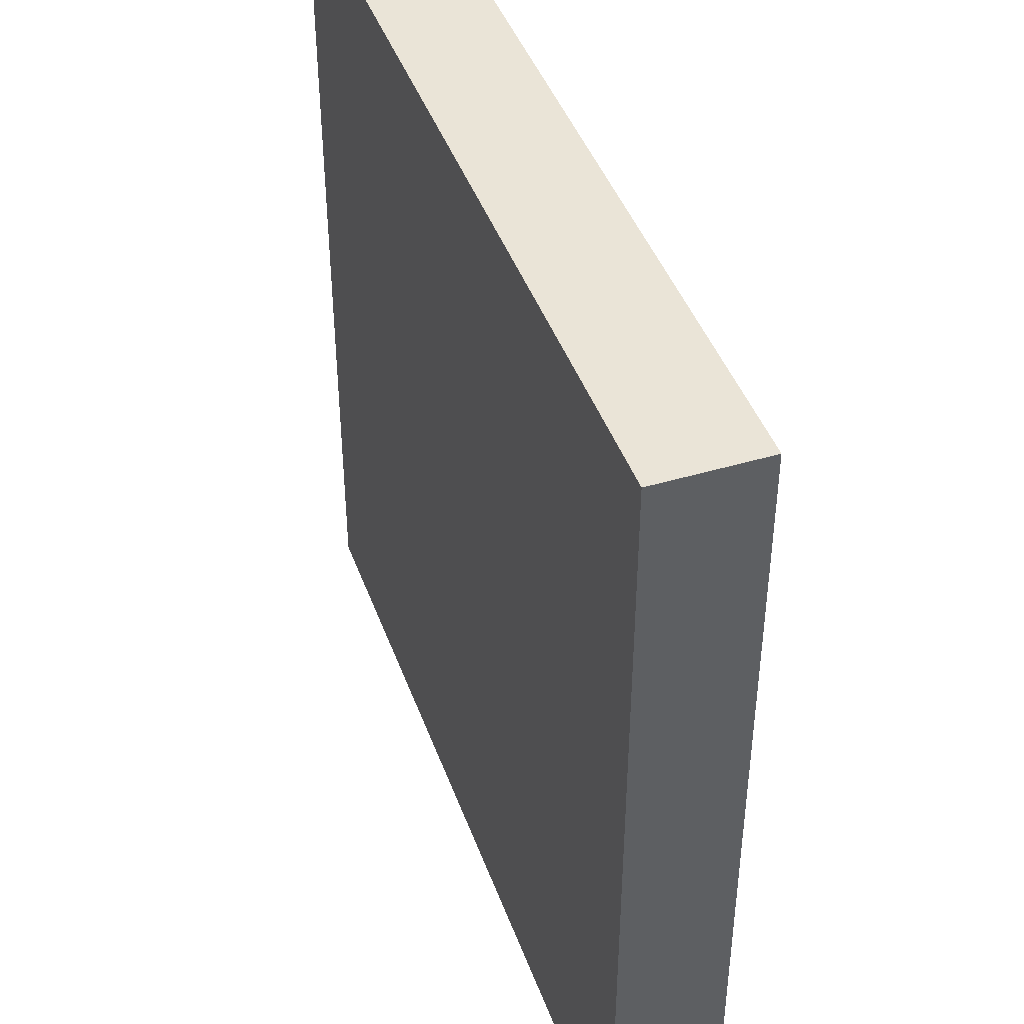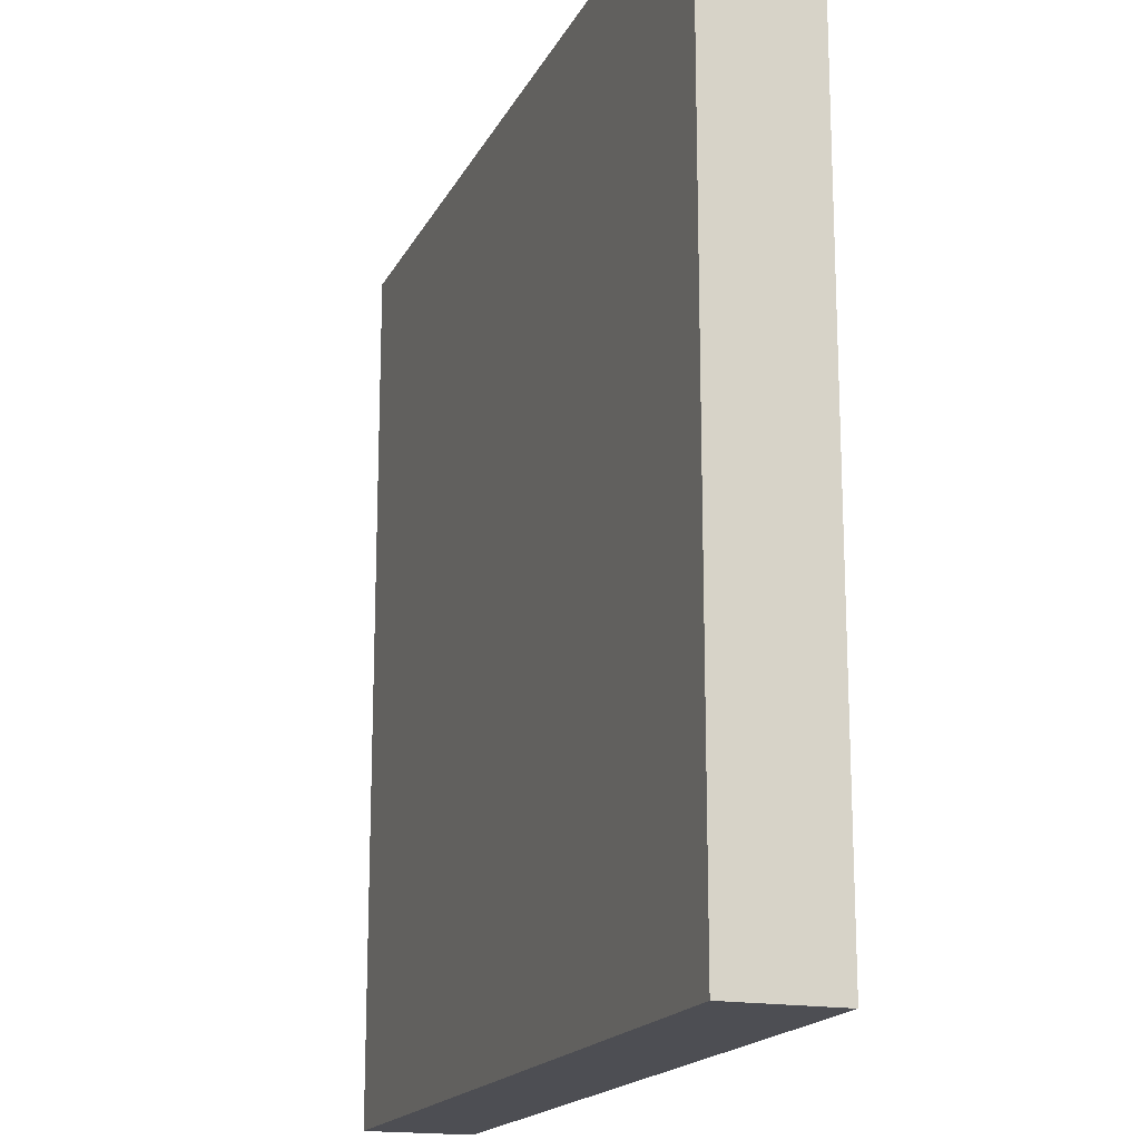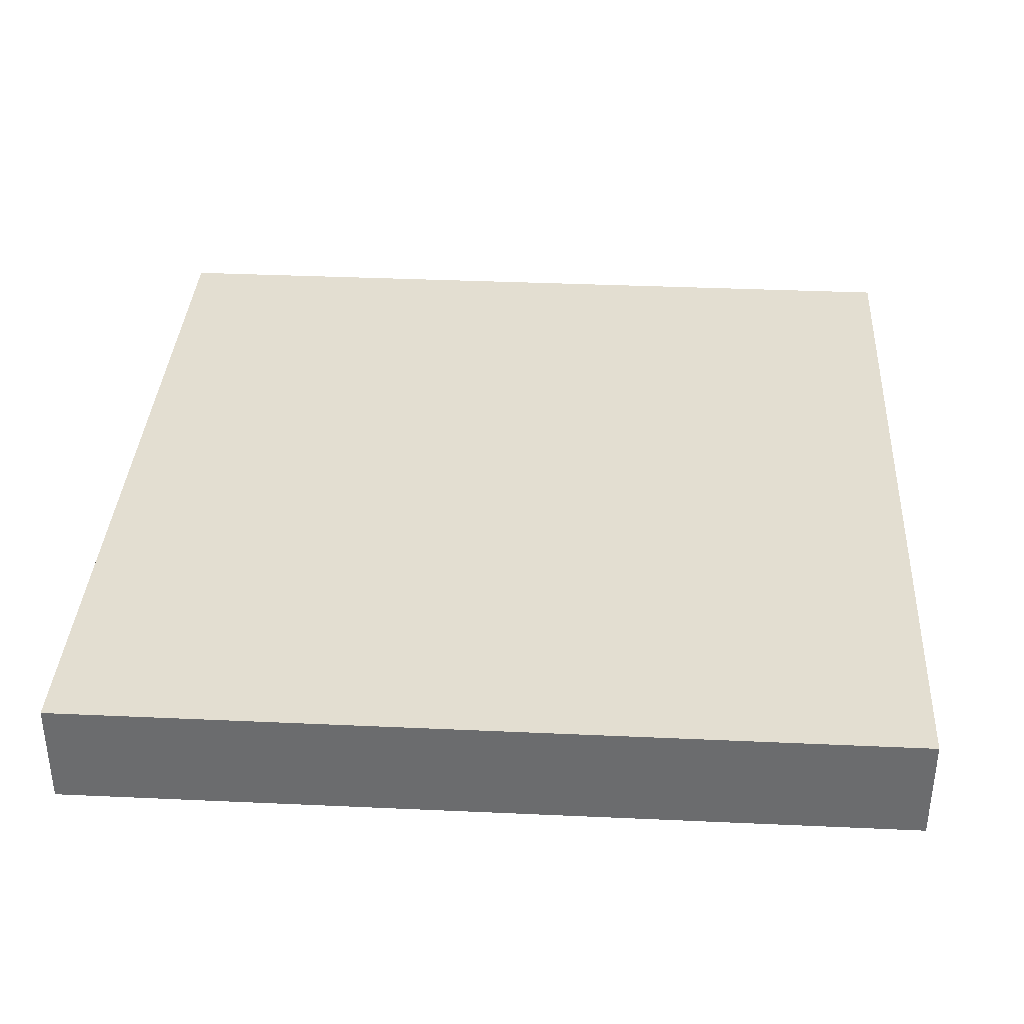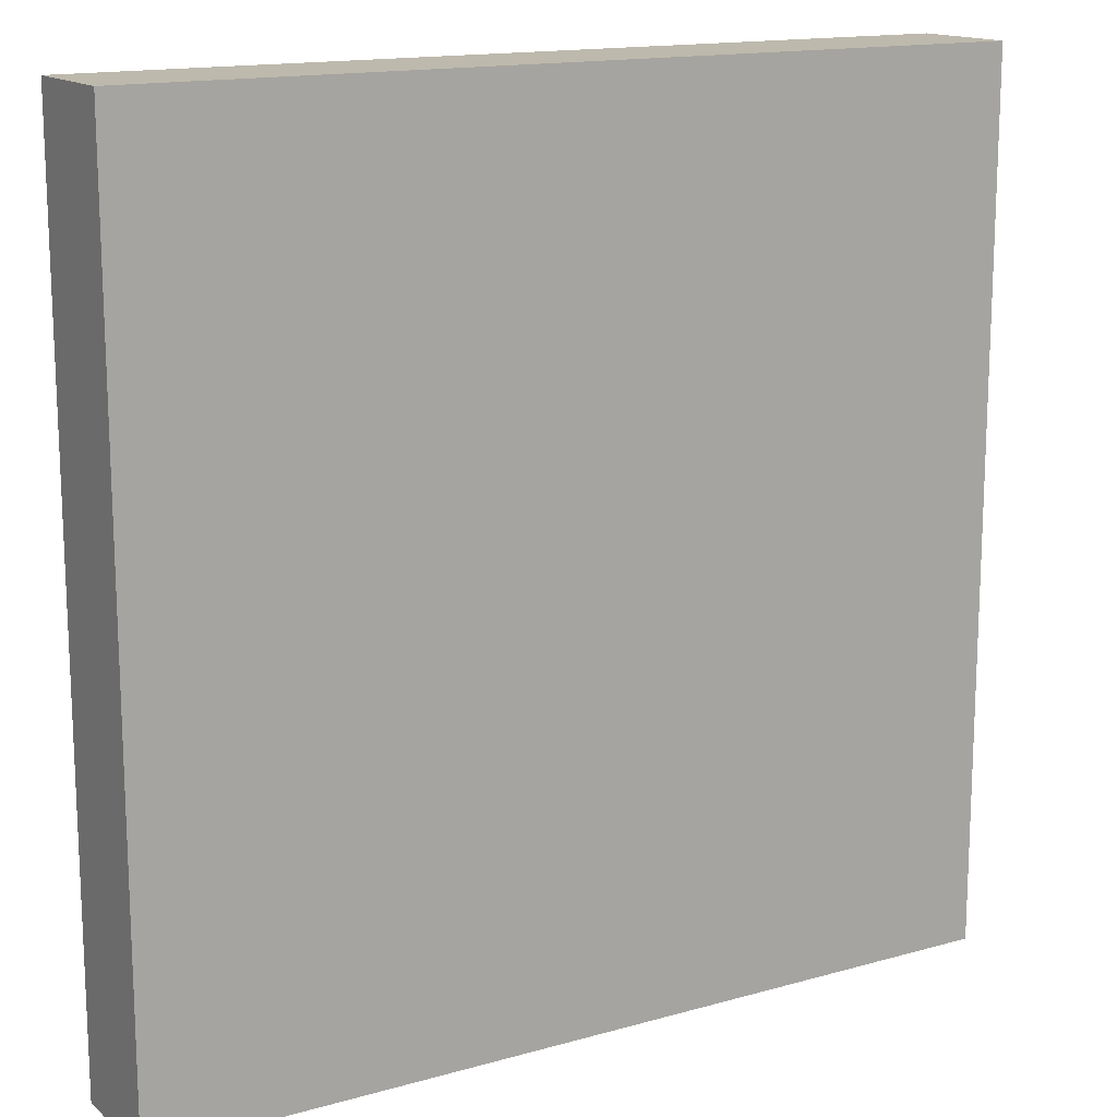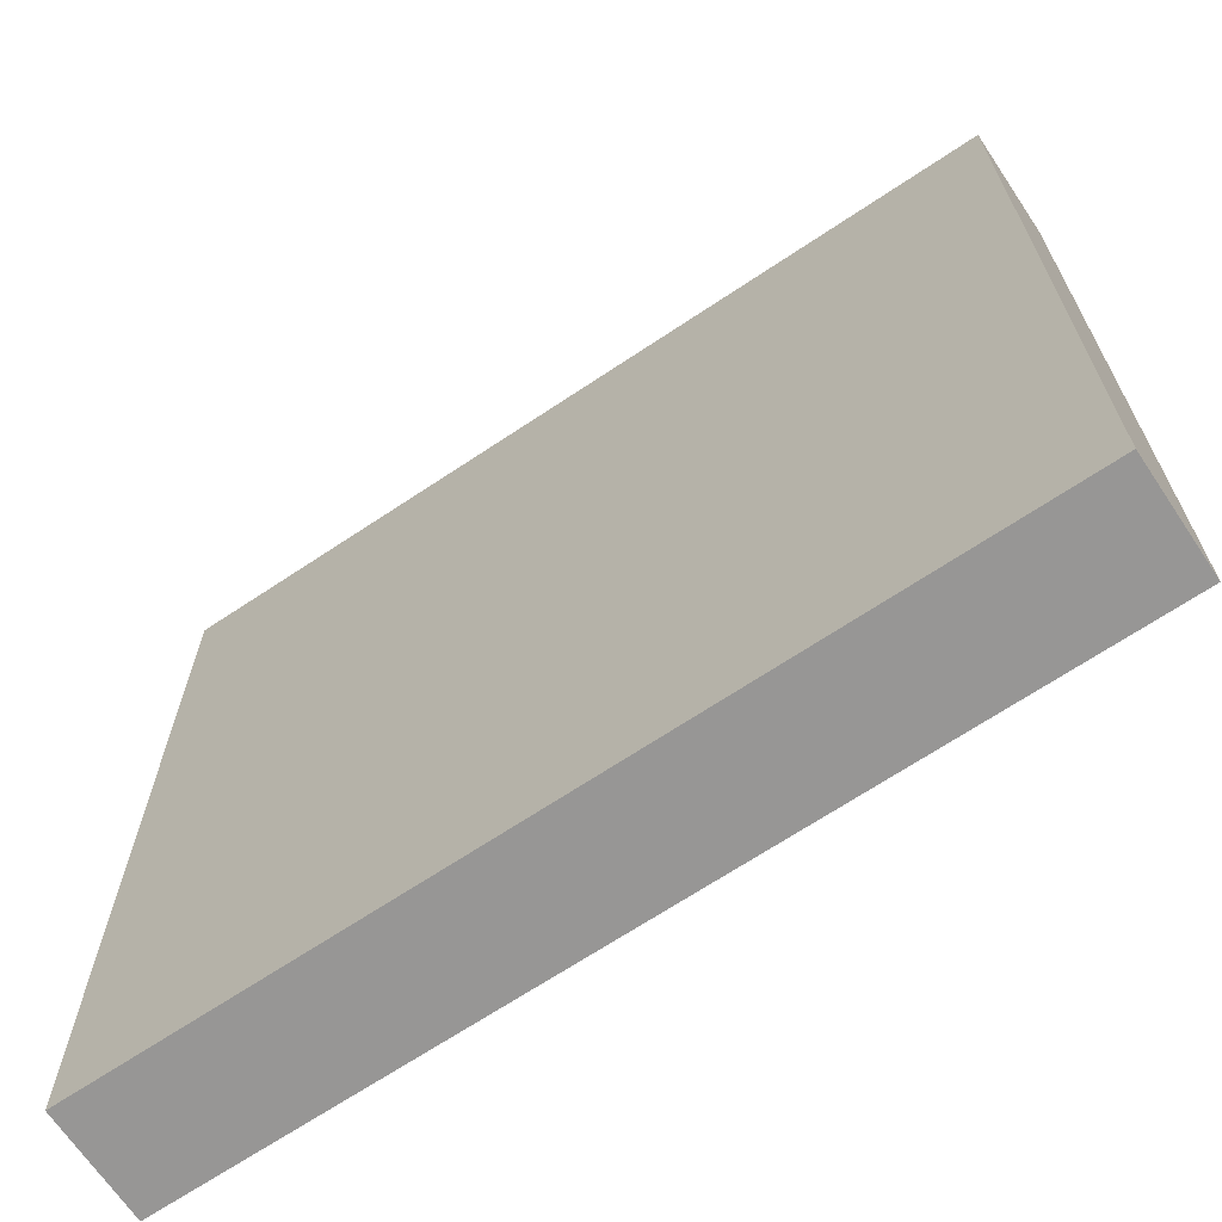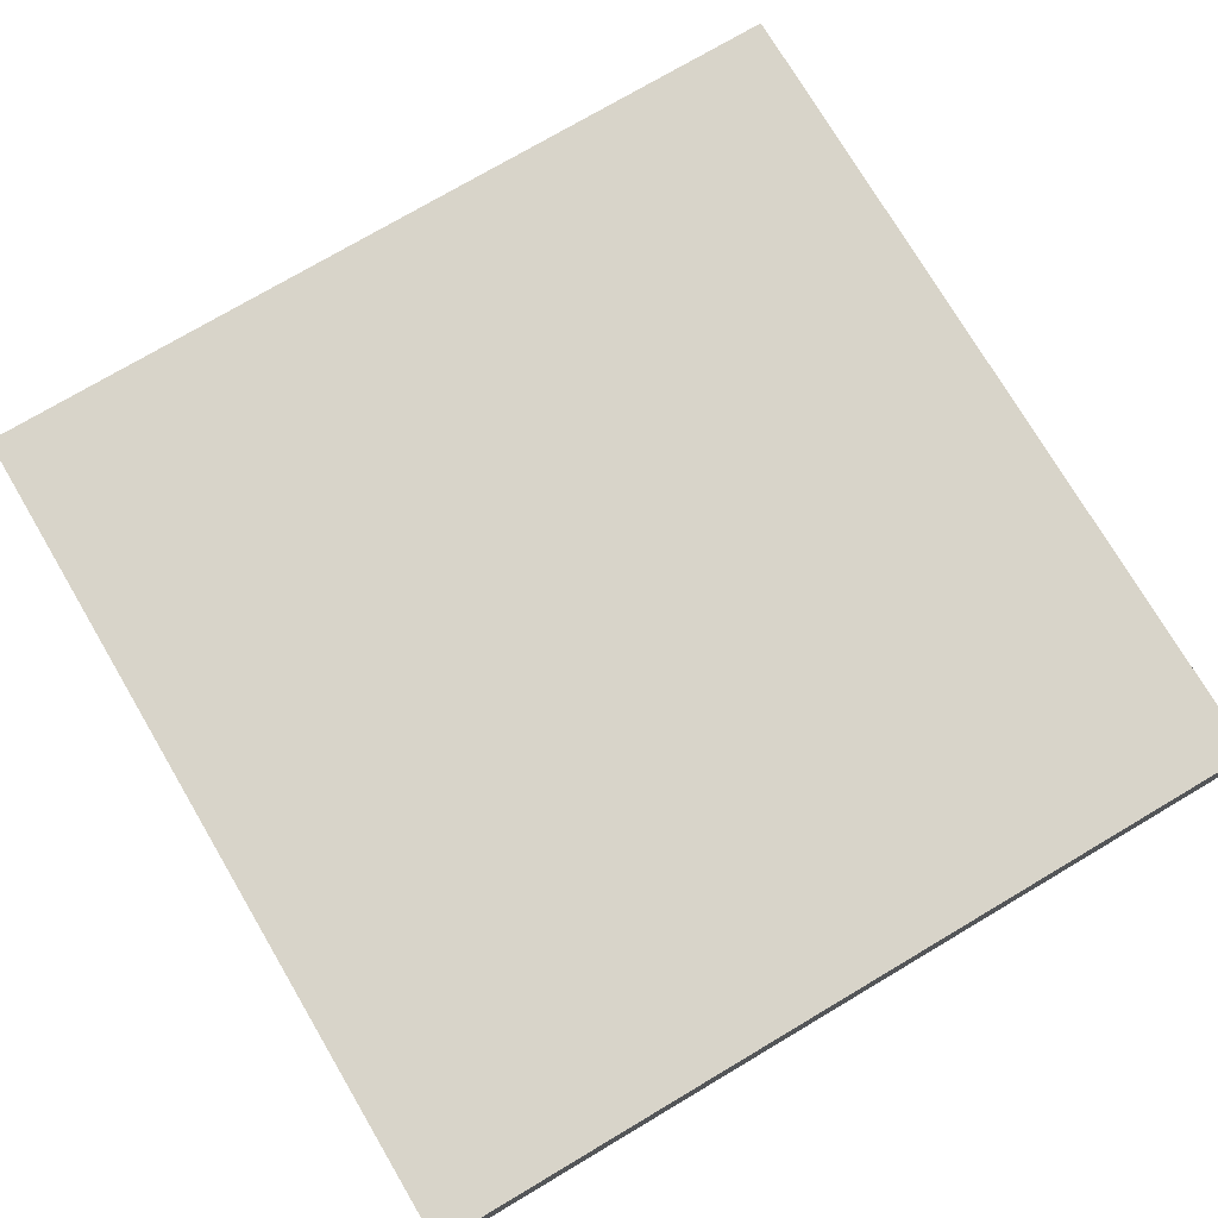
<metadata>
{"format":"obj","ext":"obj","renderer":"f3d","projection":"perspective","resolution":1024,"background":"white","views":[{"elev":43.8,"azim":70.7,"up":"+Y"},{"elev":-17.4,"azim":70.6,"up":"+Y"},{"elev":36.0,"azim":-86.6,"up":"+Z"},{"elev":15.0,"azim":-31.2,"up":"+Y"},{"elev":-67.9,"azim":33.8,"up":"+Y"},{"elev":75.3,"azim":-120.6,"up":"+Z"}]}
</metadata>
<code>
v 24 129 0
v 24 128 0
v 24 128 1
v 24 129 1
v 25 128 0
v 25 128 1
v 25 129 0
v 25 129 1
v 24 130 0
v 24 130 1
v 25 130 0
v 25 130 1
v 24 131 0
v 24 131 1
v 25 131 0
v 25 131 1
v 24 132 0
v 24 132 1
v 25 132 0
v 25 132 1
v 24 133 0
v 24 133 1
v 25 133 0
v 25 133 1
v 24 134 0
v 24 134 1
v 25 134 0
v 25 134 1
v 24 135 0
v 24 135 1
v 25 135 0
v 25 135 1
v 24 136 0
v 24 136 1
v 25 136 1
v 25 136 0
v 26 128 0
v 26 128 1
v 26 129 0
v 26 129 1
v 26 130 0
v 26 130 1
v 26 131 0
v 26 131 1
v 26 132 0
v 26 132 1
v 26 133 0
v 26 133 1
v 26 134 0
v 26 134 1
v 26 135 0
v 26 135 1
v 26 136 1
v 26 136 0
v 27 128 0
v 27 128 1
v 27 129 0
v 27 129 1
v 27 130 0
v 27 130 1
v 27 131 0
v 27 131 1
v 27 132 0
v 27 132 1
v 27 133 0
v 27 133 1
v 27 134 0
v 27 134 1
v 27 135 0
v 27 135 1
v 27 136 1
v 27 136 0
v 28 128 0
v 28 128 1
v 28 129 0
v 28 129 1
v 28 130 0
v 28 130 1
v 28 131 0
v 28 131 1
v 28 132 0
v 28 132 1
v 28 133 0
v 28 133 1
v 28 134 0
v 28 134 1
v 28 135 0
v 28 135 1
v 28 136 1
v 28 136 0
v 29 128 0
v 29 128 1
v 29 129 0
v 29 129 1
v 29 130 0
v 29 130 1
v 29 131 0
v 29 131 1
v 29 132 0
v 29 132 1
v 29 133 0
v 29 133 1
v 29 134 0
v 29 134 1
v 29 135 0
v 29 135 1
v 29 136 1
v 29 136 0
v 30 128 0
v 30 128 1
v 30 129 0
v 30 129 1
v 30 130 0
v 30 130 1
v 30 131 0
v 30 131 1
v 30 132 0
v 30 132 1
v 30 133 0
v 30 133 1
v 30 134 0
v 30 134 1
v 30 135 0
v 30 135 1
v 30 136 1
v 30 136 0
v 31 128 0
v 31 128 1
v 31 129 0
v 31 129 1
v 31 130 0
v 31 130 1
v 31 131 0
v 31 131 1
v 31 132 0
v 31 132 1
v 31 133 0
v 31 133 1
v 31 134 0
v 31 134 1
v 31 135 0
v 31 135 1
v 31 136 1
v 31 136 0
v 32 129 1
v 32 128 1
v 32 128 0
v 32 129 0
v 32 130 1
v 32 130 0
v 32 131 1
v 32 131 0
v 32 132 1
v 32 132 0
v 32 133 1
v 32 133 0
v 32 134 1
v 32 134 0
v 32 135 1
v 32 135 0
v 32 136 1
v 32 136 0
g 101_Piece11_16_0
f 1 2 3 4
f 3 2 5 6
f 7 5 2 1
f 4 3 6 8
f 9 1 4 10
f 11 7 1 9
f 10 4 8 12
f 13 9 10 14
f 15 11 9 13
f 14 10 12 16
f 17 13 14 18
f 19 15 13 17
f 18 14 16 20
f 21 17 18 22
f 23 19 17 21
f 22 18 20 24
f 25 21 22 26
f 27 23 21 25
f 26 22 24 28
f 29 25 26 30
f 31 27 25 29
f 30 26 28 32
f 33 29 30 34
f 33 34 35 36
f 36 31 29 33
f 34 30 32 35
f 6 5 37 38
f 39 37 5 7
f 8 6 38 40
f 41 39 7 11
f 12 8 40 42
f 43 41 11 15
f 16 12 42 44
f 45 43 15 19
f 20 16 44 46
f 47 45 19 23
f 24 20 46 48
f 49 47 23 27
f 28 24 48 50
f 51 49 27 31
f 32 28 50 52
f 36 35 53 54
f 54 51 31 36
f 35 32 52 53
f 38 37 55 56
f 57 55 37 39
f 40 38 56 58
f 59 57 39 41
f 42 40 58 60
f 61 59 41 43
f 44 42 60 62
f 63 61 43 45
f 46 44 62 64
f 65 63 45 47
f 48 46 64 66
f 67 65 47 49
f 50 48 66 68
f 69 67 49 51
f 52 50 68 70
f 54 53 71 72
f 72 69 51 54
f 53 52 70 71
f 56 55 73 74
f 75 73 55 57
f 58 56 74 76
f 77 75 57 59
f 60 58 76 78
f 79 77 59 61
f 62 60 78 80
f 81 79 61 63
f 64 62 80 82
f 83 81 63 65
f 66 64 82 84
f 85 83 65 67
f 68 66 84 86
f 87 85 67 69
f 70 68 86 88
f 72 71 89 90
f 90 87 69 72
f 71 70 88 89
f 74 73 91 92
f 93 91 73 75
f 76 74 92 94
f 95 93 75 77
f 78 76 94 96
f 97 95 77 79
f 80 78 96 98
f 99 97 79 81
f 82 80 98 100
f 101 99 81 83
f 84 82 100 102
f 103 101 83 85
f 86 84 102 104
f 105 103 85 87
f 88 86 104 106
f 90 89 107 108
f 108 105 87 90
f 89 88 106 107
f 92 91 109 110
f 111 109 91 93
f 94 92 110 112
f 113 111 93 95
f 96 94 112 114
f 115 113 95 97
f 98 96 114 116
f 117 115 97 99
f 100 98 116 118
f 119 117 99 101
f 102 100 118 120
f 121 119 101 103
f 104 102 120 122
f 123 121 103 105
f 106 104 122 124
f 108 107 125 126
f 126 123 105 108
f 107 106 124 125
f 110 109 127 128
f 129 127 109 111
f 112 110 128 130
f 131 129 111 113
f 114 112 130 132
f 133 131 113 115
f 116 114 132 134
f 135 133 115 117
f 118 116 134 136
f 137 135 117 119
f 120 118 136 138
f 139 137 119 121
f 122 120 138 140
f 141 139 121 123
f 124 122 140 142
f 126 125 143 144
f 144 141 123 126
f 125 124 142 143
f 145 146 147 148
f 128 127 147 146
f 148 147 127 129
f 130 128 146 145
f 149 145 148 150
f 150 148 129 131
f 132 130 145 149
f 151 149 150 152
f 152 150 131 133
f 134 132 149 151
f 153 151 152 154
f 154 152 133 135
f 136 134 151 153
f 155 153 154 156
f 156 154 135 137
f 138 136 153 155
f 157 155 156 158
f 158 156 137 139
f 140 138 155 157
f 159 157 158 160
f 160 158 139 141
f 142 140 157 159
f 161 159 160 162
f 144 143 161 162
f 162 160 141 144
f 143 142 159 161

</code>
